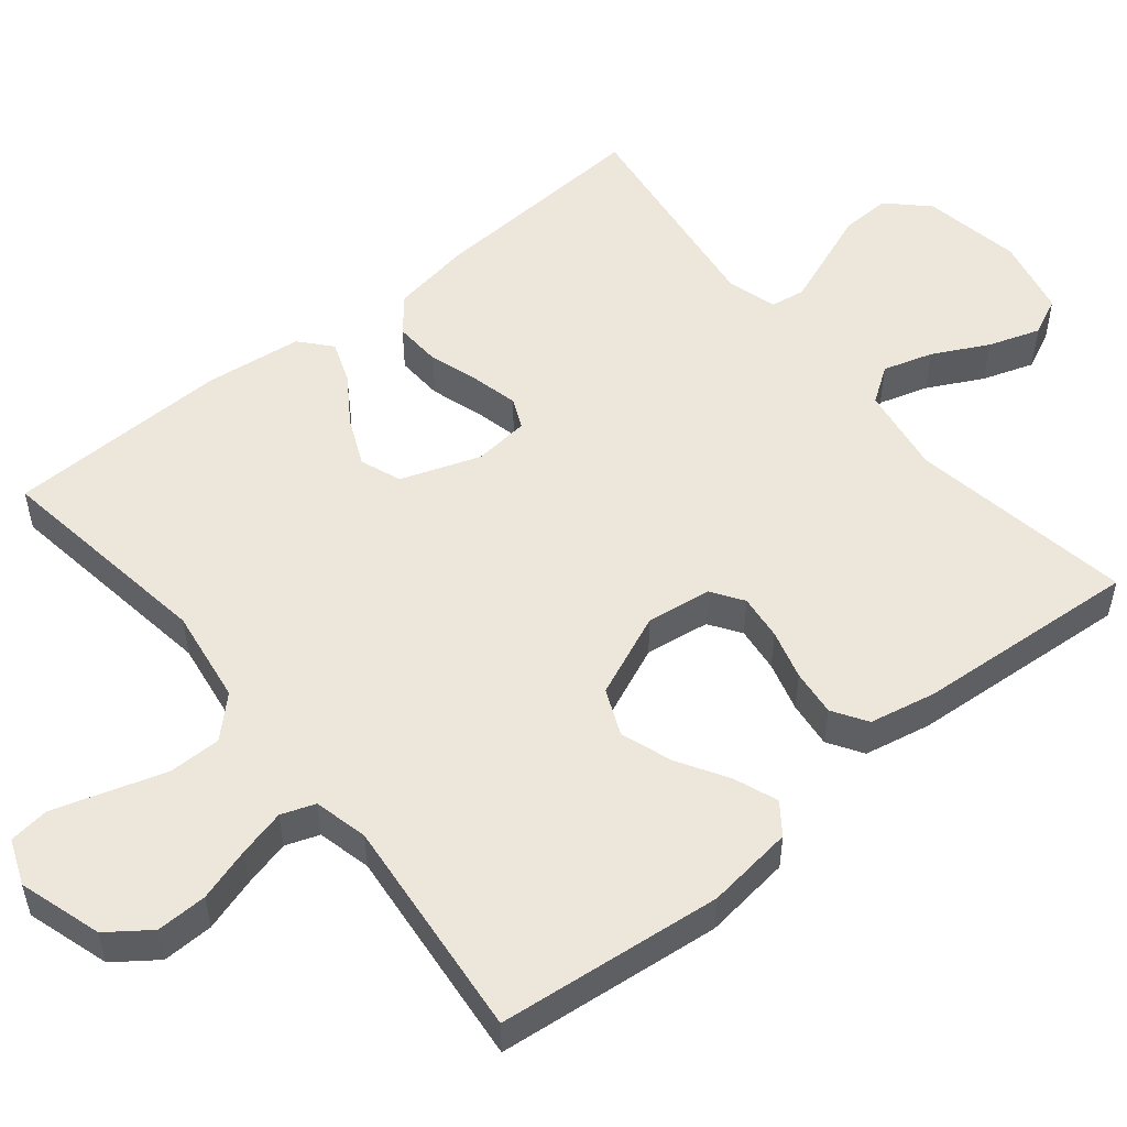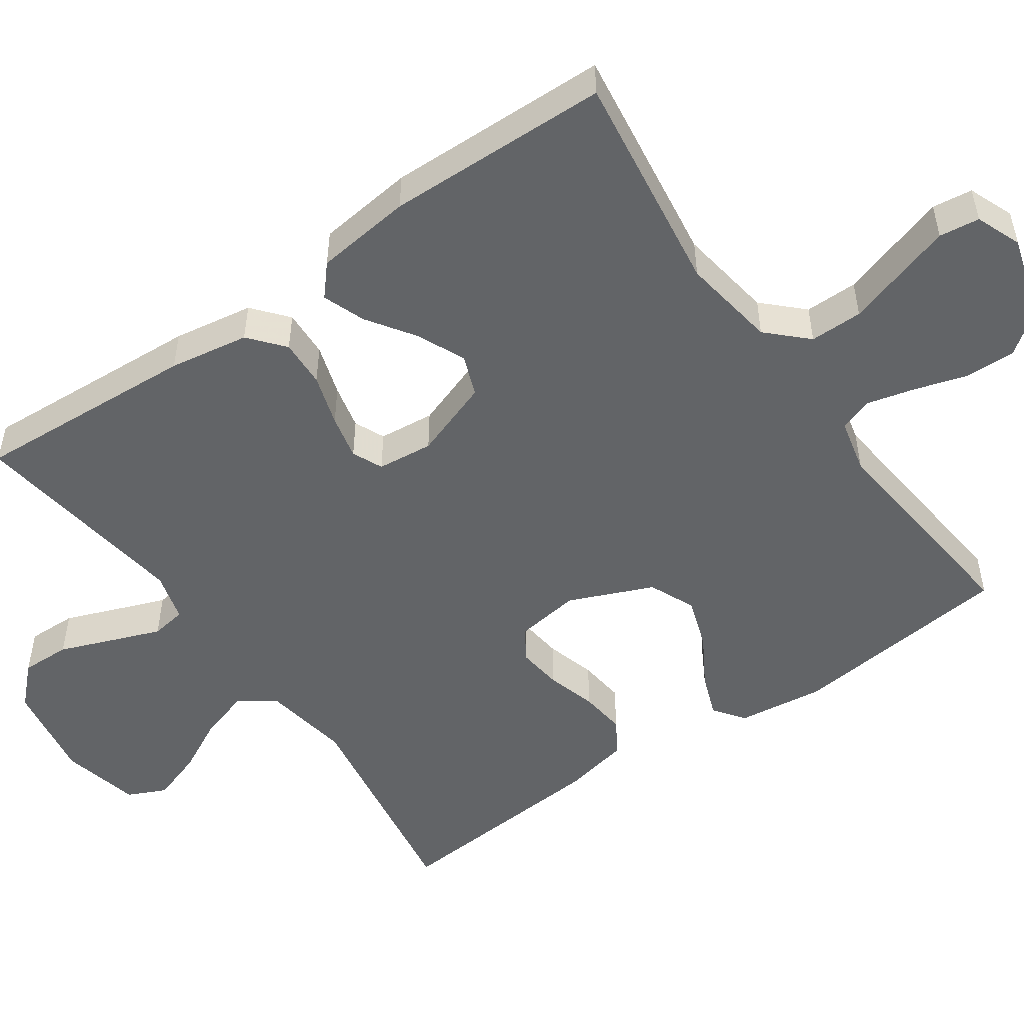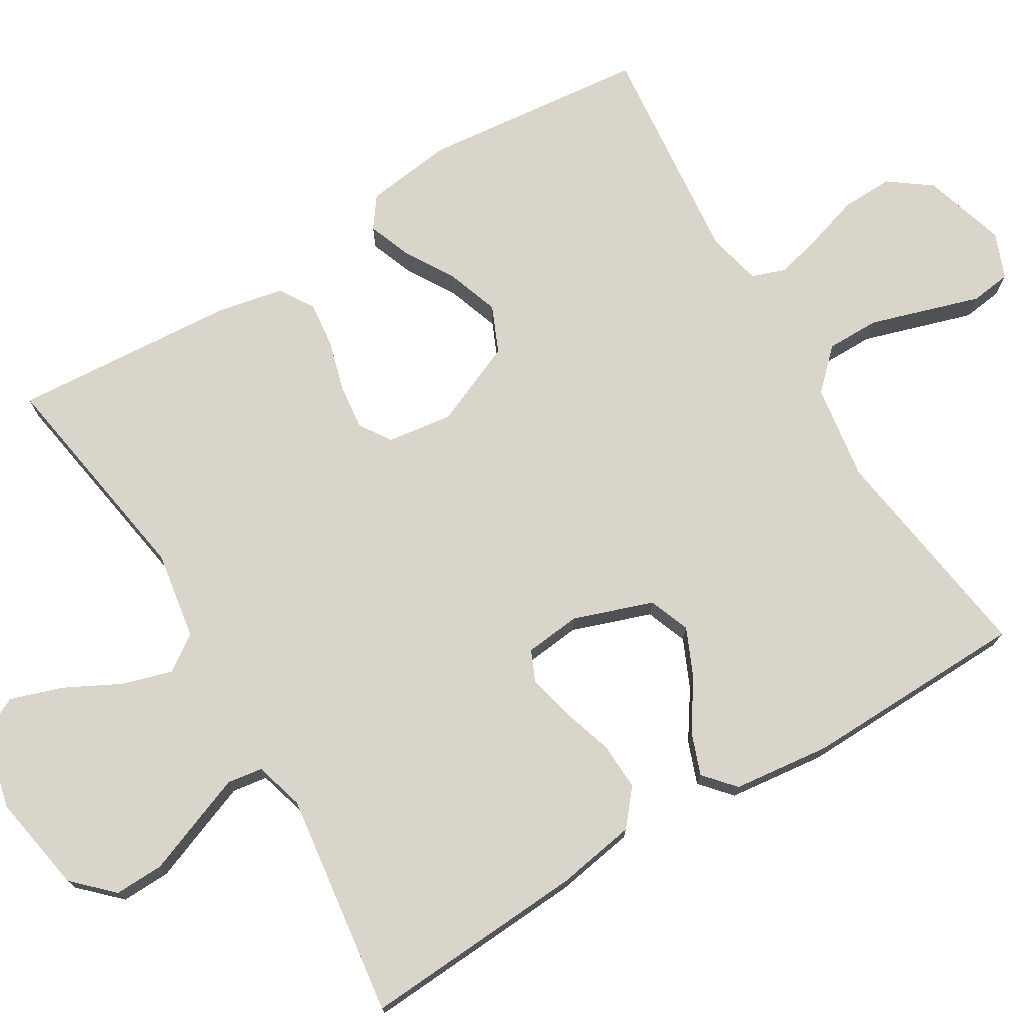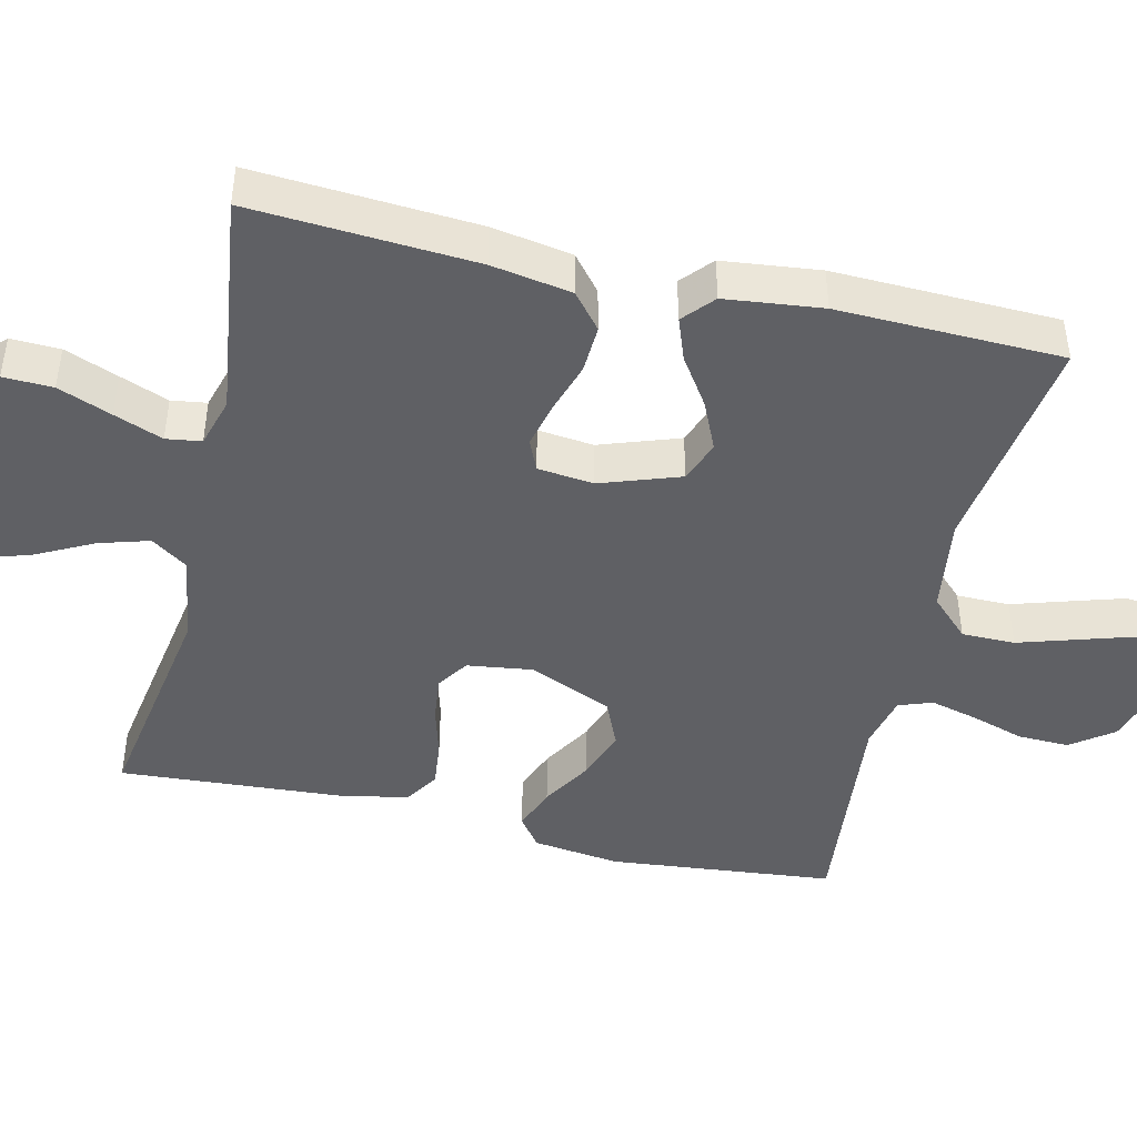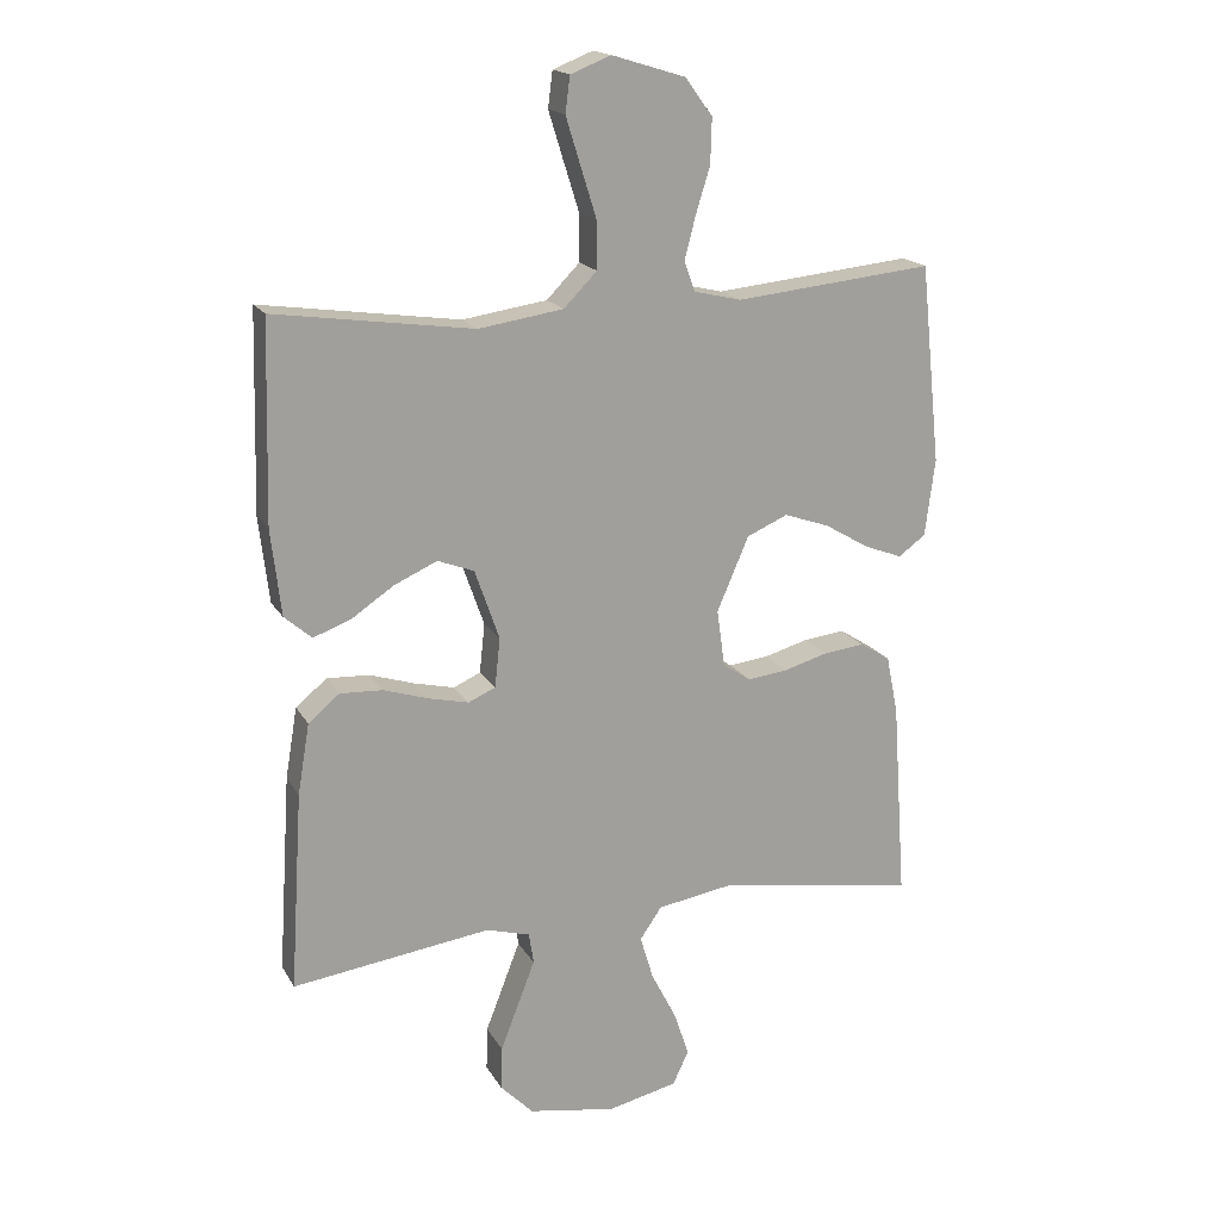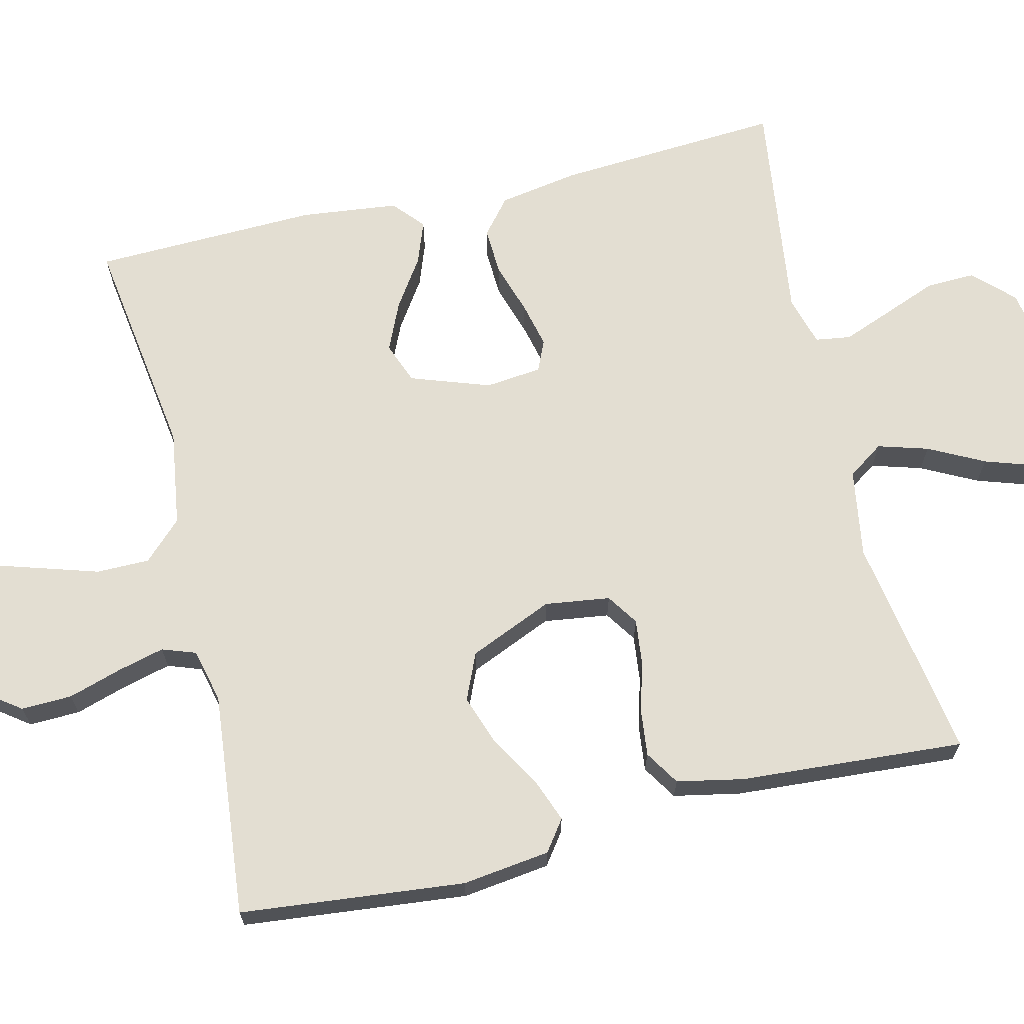
<metadata>
{"format":"obj","ext":"obj","renderer":"f3d","projection":"perspective","resolution":1024,"background":"white","views":[{"elev":52.5,"azim":50.9,"up":"+Y"},{"elev":-51.1,"azim":-54.8,"up":"+Y"},{"elev":74.2,"azim":-121.0,"up":"+Y"},{"elev":-45.0,"azim":-103.2,"up":"+Y"},{"elev":17.9,"azim":-21.3,"up":"+Z"},{"elev":67.7,"azim":76.5,"up":"+Y"}]}
</metadata>
<code>
v 0.5 0.07 0.5
v 0.531 0.07 0.2
v 0.516 0.07 0.083
v 0.475 0.07 0.053
v 0.417 0.07 0.075
v 0.35 0.07 0.115
v 0.281 0.07 0.139
v 0.219 0.07 0.112
v 0.171 0.07 0
v 0.183 0.07 -0.087
v 0.225 0.07 -0.115
v 0.286 0.07 -0.108
v 0.353 0.07 -0.089
v 0.415 0.07 -0.082
v 0.461 0.07 -0.111
v 0.479 0.07 -0.2
v 0.5 0.07 -0.5
v 0.2 0.07 -0.451
v 0.082 0.07 -0.47
v 0.049 0.07 -0.518
v 0.069 0.07 -0.585
v 0.107 0.07 -0.659
v 0.13 0.07 -0.728
v 0.106 0.07 -0.779
v 0 0.07 -0.803
v -0.132 0.07 -0.78
v -0.182 0.07 -0.729
v -0.18 0.07 -0.663
v -0.152 0.07 -0.591
v -0.127 0.07 -0.526
v -0.134 0.07 -0.479
v -0.2 0.07 -0.46
v -0.5 0.07 -0.5
v -0.481 0.07 -0.2
v -0.463 0.07 -0.093
v -0.416 0.07 -0.054
v -0.352 0.07 -0.057
v -0.283 0.07 -0.079
v -0.223 0.07 -0.093
v -0.182 0.07 -0.075
v -0.174 0.07 0
v -0.211 0.07 0.106
v -0.266 0.07 0.127
v -0.331 0.07 0.098
v -0.395 0.07 0.055
v -0.452 0.07 0.034
v -0.493 0.07 0.07
v -0.508 0.07 0.2
v -0.5 0.07 0.5
v -0.2 0.07 0.457
v -0.072 0.07 0.476
v -0.022 0.07 0.527
v -0.022 0.07 0.598
v -0.046 0.07 0.675
v -0.068 0.07 0.746
v -0.061 0.07 0.8
v 0 0.07 0.824
v 0.111 0.07 0.79
v 0.152 0.07 0.734
v 0.15 0.07 0.666
v 0.128 0.07 0.595
v 0.112 0.07 0.532
v 0.128 0.07 0.487
v 0.2 0.07 0.47
v 0.5 0 0.5
v 0.531 0 0.2
v 0.516 0 0.083
v 0.475 0 0.053
v 0.417 0 0.075
v 0.35 0 0.115
v 0.281 0 0.139
v 0.219 0 0.112
v 0.171 0 0
v 0.183 0 -0.087
v 0.225 0 -0.115
v 0.286 0 -0.108
v 0.353 0 -0.089
v 0.415 0 -0.082
v 0.461 0 -0.111
v 0.479 0 -0.2
v 0.5 0 -0.5
v 0.2 0 -0.451
v 0.082 0 -0.47
v 0.049 0 -0.518
v 0.069 0 -0.585
v 0.107 0 -0.659
v 0.13 0 -0.728
v 0.106 0 -0.779
v 0 0 -0.803
v -0.132 0 -0.78
v -0.182 0 -0.729
v -0.18 0 -0.663
v -0.152 0 -0.591
v -0.127 0 -0.526
v -0.134 0 -0.479
v -0.2 0 -0.46
v -0.5 0 -0.5
v -0.481 0 -0.2
v -0.463 0 -0.093
v -0.416 0 -0.054
v -0.352 0 -0.057
v -0.283 0 -0.079
v -0.223 0 -0.093
v -0.182 0 -0.075
v -0.174 0 0
v -0.211 0 0.106
v -0.266 0 0.127
v -0.331 0 0.098
v -0.395 0 0.055
v -0.452 0 0.034
v -0.493 0 0.07
v -0.508 0 0.2
v -0.5 0 0.5
v -0.2 0 0.457
v -0.072 0 0.476
v -0.022 0 0.527
v -0.022 0 0.598
v -0.046 0 0.675
v -0.068 0 0.746
v -0.061 0 0.8
v 0 0 0.824
v 0.111 0 0.79
v 0.152 0 0.734
v 0.15 0 0.666
v 0.128 0 0.595
v 0.112 0 0.532
v 0.128 0 0.487
v 0.2 0 0.47
f 58 59 60 61
f 58 61 62
f 57 58 62
f 56 57 62 63
f 53 54 55 56
f 47 48 49 50
f 47 50 51
f 44 45 46 47
f 43 44 47 51
f 42 43 51 52
f 35 36 37 38
f 35 38 39
f 32 33 34 35
f 31 32 35 39
f 26 27 28 29
f 26 29 30
f 25 26 30
f 24 25 30 31
f 21 22 23 24
f 20 21 24 31
f 15 16 17 18
f 15 18 19
f 12 13 14 15
f 11 12 15 19
f 10 11 19 20
f 3 4 5 6
f 3 6 7
f 64 1 2 3
f 63 64 3 7
f 53 56 63 7
f 41 42 52
f 40 41 52
f 20 31 39 40
f 9 10 20 40
f 8 9 40 52
f 7 8 52 53
f 125 124 123 122
f 126 125 122
f 126 122 121
f 127 126 121 120
f 120 119 118 117
f 114 113 112 111
f 115 114 111
f 111 110 109 108
f 115 111 108 107
f 116 115 107 106
f 102 101 100 99
f 103 102 99
f 99 98 97 96
f 103 99 96 95
f 93 92 91 90
f 94 93 90
f 94 90 89
f 95 94 89 88
f 88 87 86 85
f 95 88 85 84
f 82 81 80 79
f 83 82 79
f 79 78 77 76
f 83 79 76 75
f 84 83 75 74
f 70 69 68 67
f 71 70 67
f 67 66 65 128
f 71 67 128 127
f 71 127 120 117
f 116 106 105
f 116 105 104
f 104 103 95 84
f 104 84 74 73
f 116 104 73 72
f 117 116 72 71
f 1 65 66 2
f 2 66 67 3
f 3 67 68 4
f 4 68 69 5
f 5 69 70 6
f 6 70 71 7
f 7 71 72 8
f 8 72 73 9
f 9 73 74 10
f 10 74 75 11
f 11 75 76 12
f 12 76 77 13
f 13 77 78 14
f 14 78 79 15
f 15 79 80 16
f 16 80 81 17
f 17 81 82 18
f 18 82 83 19
f 19 83 84 20
f 20 84 85 21
f 21 85 86 22
f 22 86 87 23
f 23 87 88 24
f 24 88 89 25
f 25 89 90 26
f 26 90 91 27
f 27 91 92 28
f 28 92 93 29
f 29 93 94 30
f 30 94 95 31
f 31 95 96 32
f 32 96 97 33
f 33 97 98 34
f 34 98 99 35
f 35 99 100 36
f 36 100 101 37
f 37 101 102 38
f 38 102 103 39
f 39 103 104 40
f 40 104 105 41
f 41 105 106 42
f 42 106 107 43
f 43 107 108 44
f 44 108 109 45
f 45 109 110 46
f 46 110 111 47
f 47 111 112 48
f 48 112 113 49
f 49 113 114 50
f 50 114 115 51
f 51 115 116 52
f 52 116 117 53
f 53 117 118 54
f 54 118 119 55
f 55 119 120 56
f 56 120 121 57
f 57 121 122 58
f 58 122 123 59
f 59 123 124 60
f 60 124 125 61
f 61 125 126 62
f 62 126 127 63
f 63 127 128 64
f 64 128 65 1

</code>
